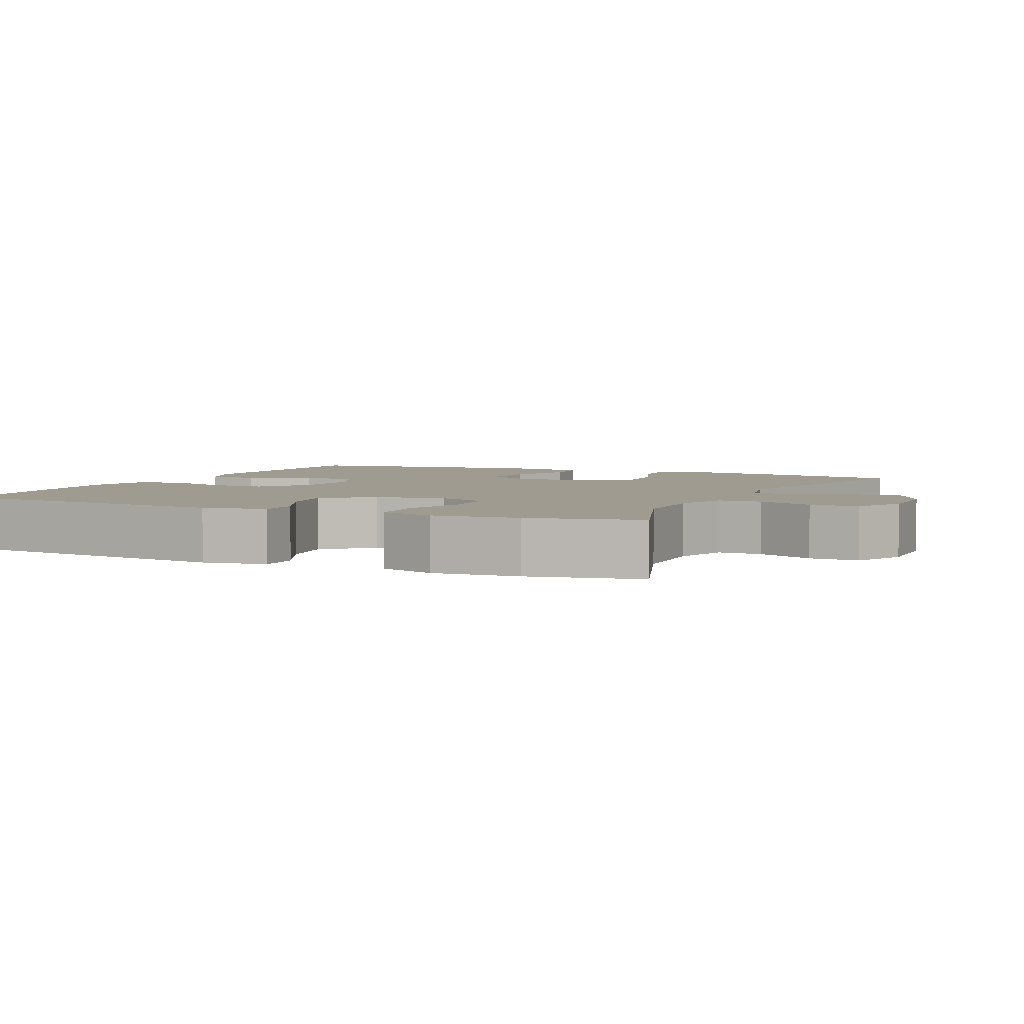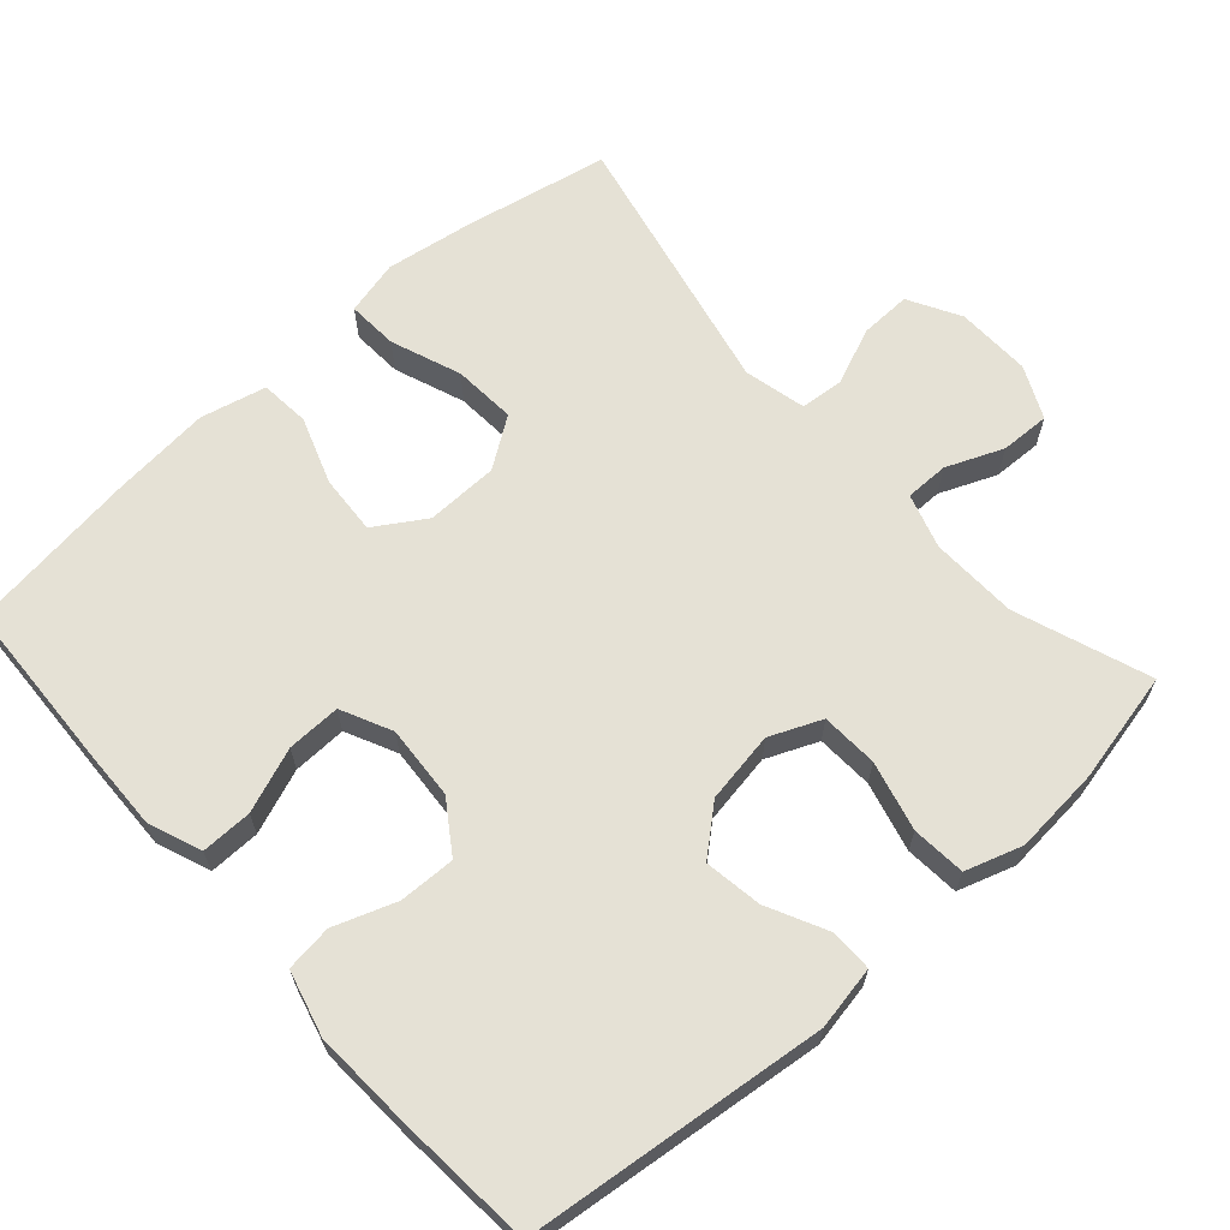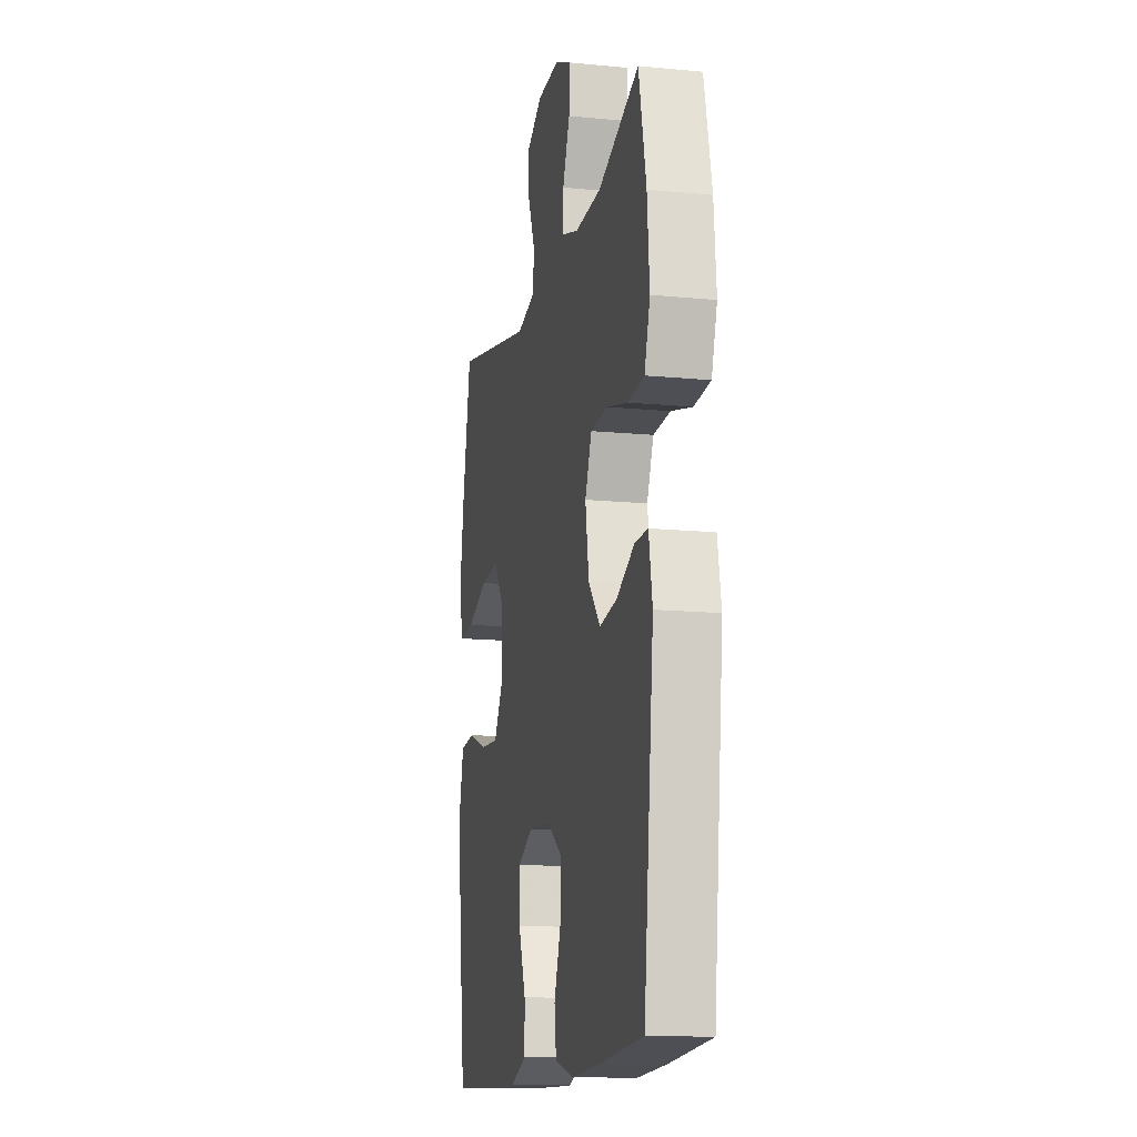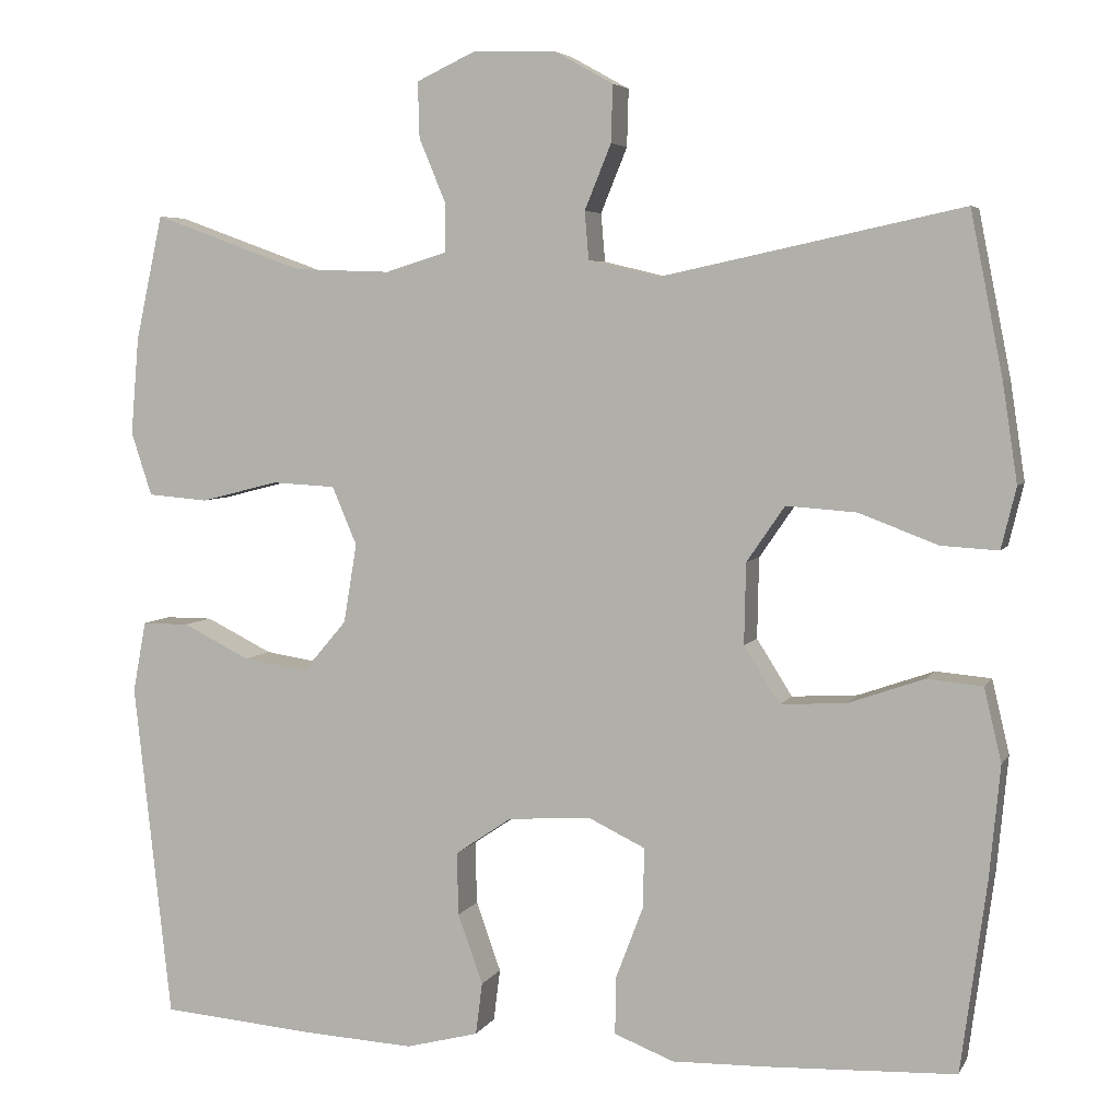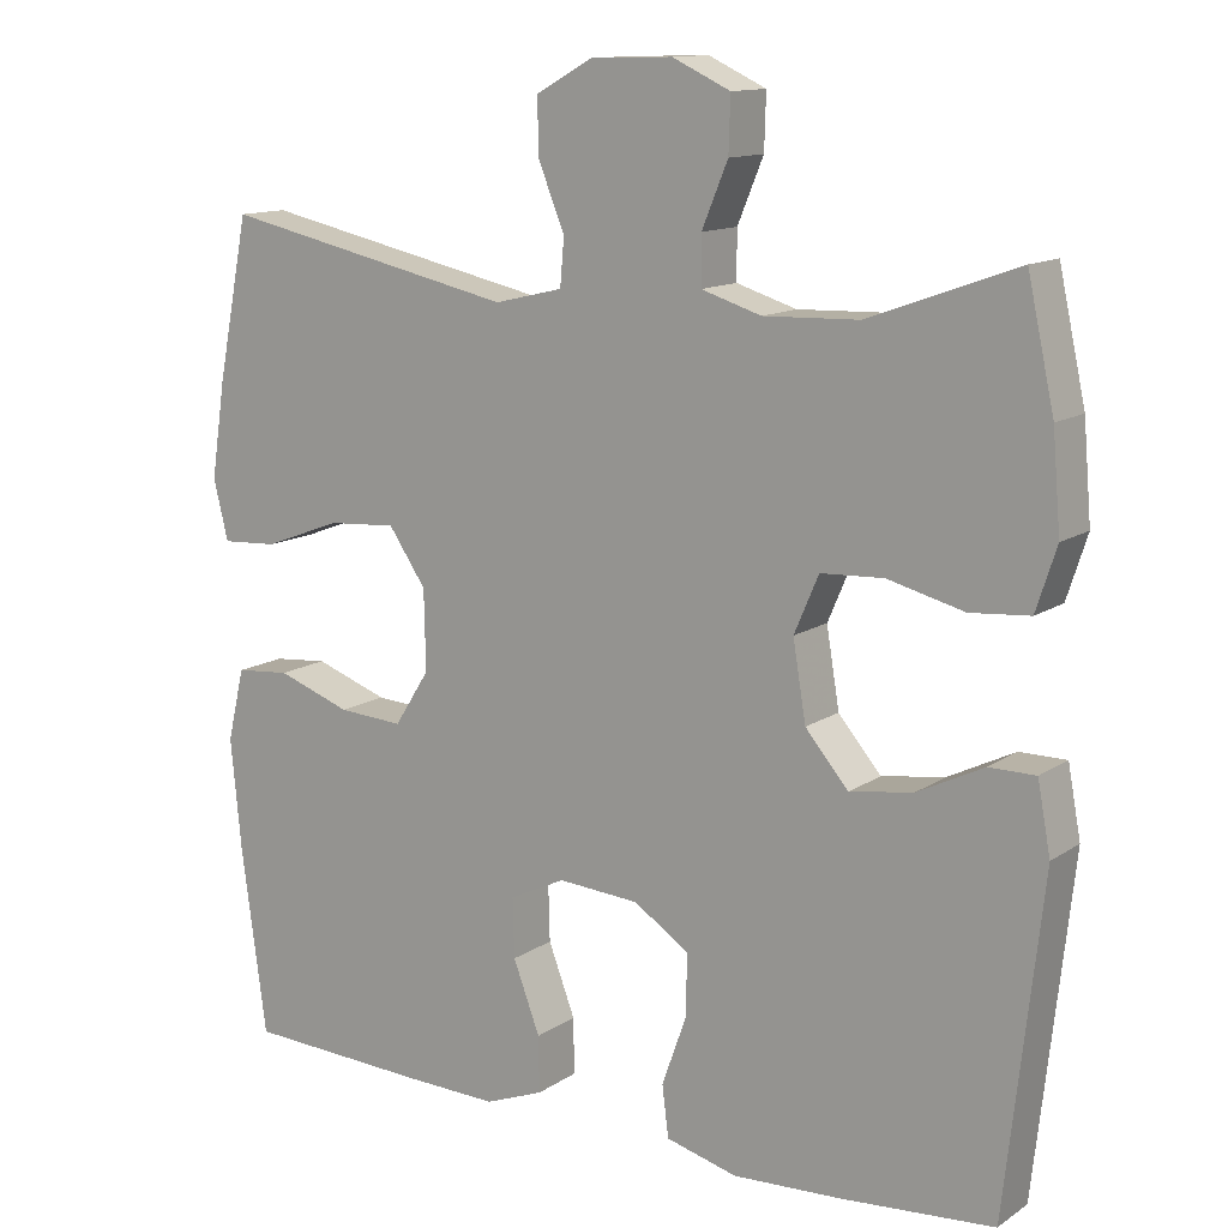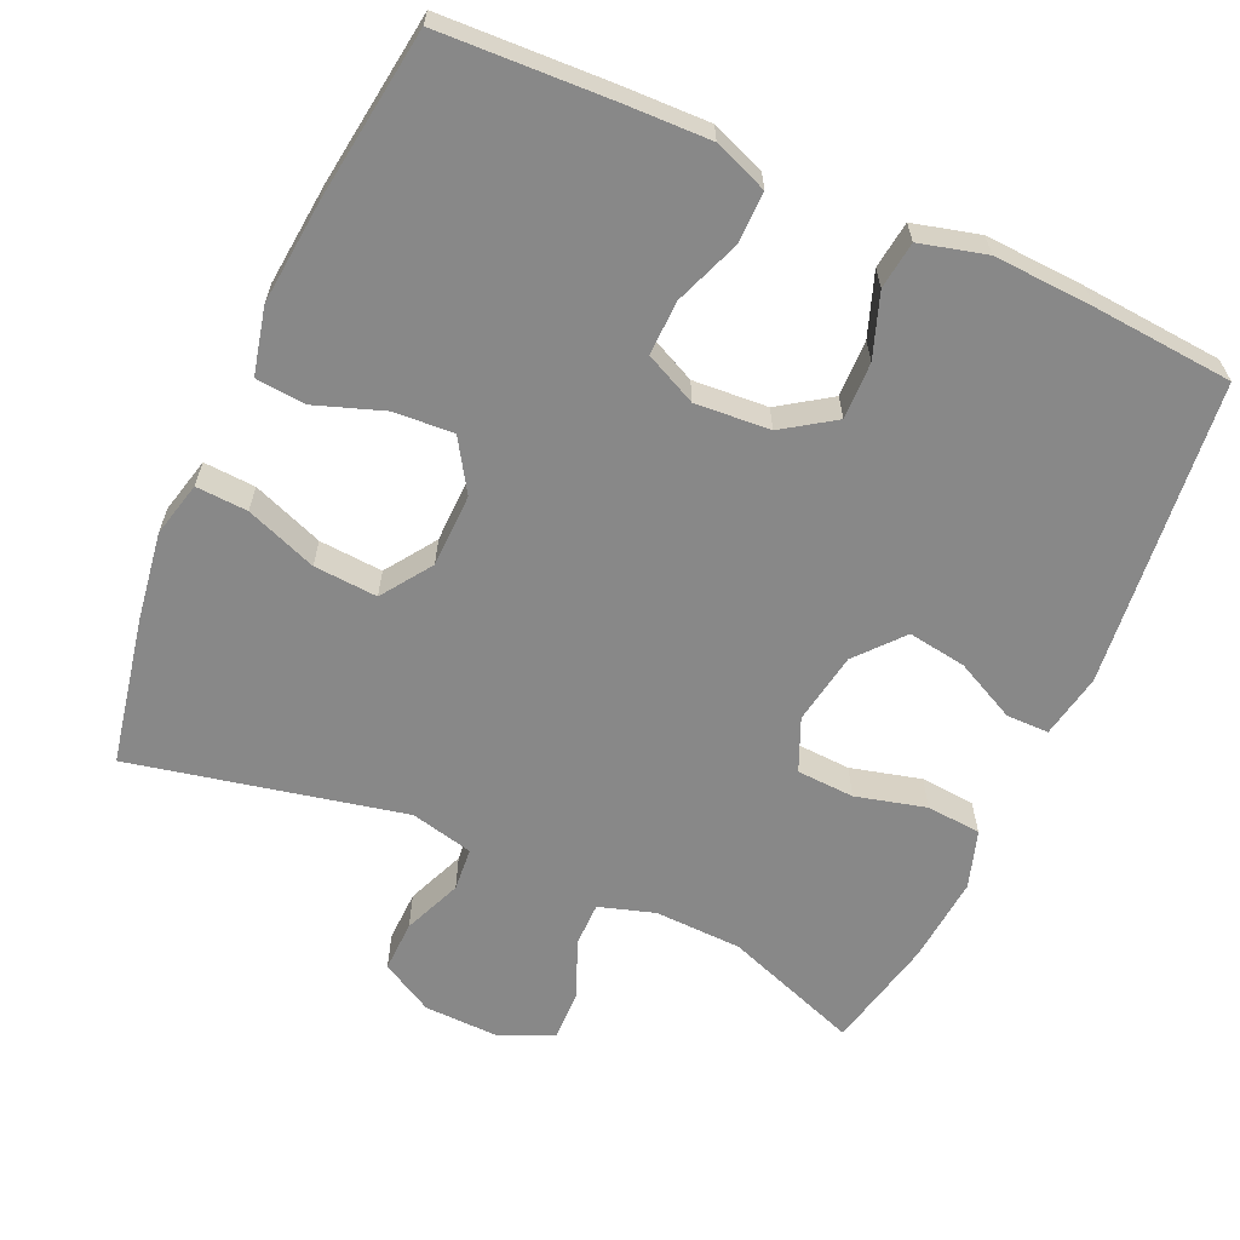
<metadata>
{"format":"obj","ext":"obj","renderer":"f3d","projection":"perspective","resolution":1024,"background":"white","views":[{"elev":4.0,"azim":-64.8,"up":"+Y"},{"elev":65.0,"azim":-131.7,"up":"+Y"},{"elev":-13.9,"azim":-102.2,"up":"+Z"},{"elev":5.1,"azim":16.9,"up":"+Z"},{"elev":12.8,"azim":-145.8,"up":"+Z"},{"elev":-62.9,"azim":155.8,"up":"+Y"}]}
</metadata>
<code>
v 0.5 0.07 -0.5
v 0.272 0.07 -0.51
v 0.158 0.07 -0.513
v 0.086 0.07 -0.485
v 0.087 0.07 -0.416
v 0.12 0.07 -0.329
v 0.122 0.07 -0.256
v 0.053 0.07 -0.223
v -0.047 0.07 -0.23
v -0.115 0.07 -0.276
v -0.113 0.07 -0.352
v -0.083 0.07 -0.436
v -0.091 0.07 -0.499
v -0.179 0.07 -0.522
v -0.313 0.07 -0.515
v -0.5 0.07 -0.5
v -0.545 0.07 -0.093
v -0.529 0.07 -0.007
v -0.472 0.07 -0.007
v -0.391 0.07 -0.047
v -0.313 0.07 -0.059
v -0.26 0.07 0.003
v -0.244 0.07 0.099
v -0.274 0.07 0.169
v -0.351 0.07 0.173
v -0.445 0.07 0.149
v -0.518 0.07 0.155
v -0.543 0.07 0.232
v -0.533 0.07 0.349
v -0.5 0.07 0.5
v -0.318 0.07 0.434
v -0.201 0.07 0.43
v -0.127 0.07 0.453
v -0.127 0.07 0.512
v -0.159 0.07 0.589
v -0.161 0.07 0.656
v -0.09 0.07 0.689
v 0.011 0.07 0.686
v 0.081 0.07 0.647
v 0.079 0.07 0.578
v 0.047 0.07 0.5
v 0.052 0.07 0.442
v 0.136 0.07 0.422
v 0.5 0.07 0.5
v 0.539 0.07 0.304
v 0.557 0.07 0.185
v 0.539 0.07 0.111
v 0.47 0.07 0.115
v 0.375 0.07 0.151
v 0.29 0.07 0.157
v 0.244 0.07 0.09
v 0.242 0.07 -0.008
v 0.285 0.07 -0.076
v 0.365 0.07 -0.071
v 0.456 0.07 -0.039
v 0.523 0.07 -0.045
v 0.544 0.07 -0.134
v 0.531 0.07 -0.27
v 0.5 0 -0.5
v 0.272 0 -0.51
v 0.158 0 -0.513
v 0.086 0 -0.485
v 0.087 0 -0.416
v 0.12 0 -0.329
v 0.122 0 -0.256
v 0.053 0 -0.223
v -0.047 0 -0.23
v -0.115 0 -0.276
v -0.113 0 -0.352
v -0.083 0 -0.436
v -0.091 0 -0.499
v -0.179 0 -0.522
v -0.313 0 -0.515
v -0.5 0 -0.5
v -0.545 0 -0.093
v -0.529 0 -0.007
v -0.472 0 -0.007
v -0.391 0 -0.047
v -0.313 0 -0.059
v -0.26 0 0.003
v -0.244 0 0.099
v -0.274 0 0.169
v -0.351 0 0.173
v -0.445 0 0.149
v -0.518 0 0.155
v -0.543 0 0.232
v -0.533 0 0.349
v -0.5 0 0.5
v -0.318 0 0.434
v -0.201 0 0.43
v -0.127 0 0.453
v -0.127 0 0.512
v -0.159 0 0.589
v -0.161 0 0.656
v -0.09 0 0.689
v 0.011 0 0.686
v 0.081 0 0.647
v 0.079 0 0.578
v 0.047 0 0.5
v 0.052 0 0.442
v 0.136 0 0.422
v 0.5 0 0.5
v 0.539 0 0.304
v 0.557 0 0.185
v 0.539 0 0.111
v 0.47 0 0.115
v 0.375 0 0.151
v 0.29 0 0.157
v 0.244 0 0.09
v 0.242 0 -0.008
v 0.285 0 -0.076
v 0.365 0 -0.071
v 0.456 0 -0.039
v 0.523 0 -0.045
v 0.544 0 -0.134
v 0.531 0 -0.27
f 54 55 56 57
f 53 54 57 58
f 46 47 48 49
f 46 49 50
f 43 44 45 46
f 42 43 46 50
f 38 39 40 41
f 38 41 42
f 37 38 42
f 34 35 36 37
f 33 34 37 42
f 32 33 42 50
f 28 29 30 31
f 25 26 27 28
f 24 25 28 31
f 23 24 31 32
f 17 18 19 20
f 17 20 21
f 16 17 21
f 15 16 21 22
f 11 12 13 14
f 10 11 14 15
f 3 4 5 6
f 3 6 7
f 2 3 7
f 53 58 1 2
f 52 53 2 7
f 51 52 7 8
f 23 32 50 51
f 23 51 8 9
f 10 15 22 23
f 9 10 23
f 115 114 113 112
f 116 115 112 111
f 107 106 105 104
f 108 107 104
f 104 103 102 101
f 108 104 101 100
f 99 98 97 96
f 100 99 96
f 100 96 95
f 95 94 93 92
f 100 95 92 91
f 108 100 91 90
f 89 88 87 86
f 86 85 84 83
f 89 86 83 82
f 90 89 82 81
f 78 77 76 75
f 79 78 75
f 79 75 74
f 80 79 74 73
f 72 71 70 69
f 73 72 69 68
f 64 63 62 61
f 65 64 61
f 65 61 60
f 60 59 116 111
f 65 60 111 110
f 66 65 110 109
f 109 108 90 81
f 67 66 109 81
f 81 80 73 68
f 81 68 67
f 1 59 60 2
f 2 60 61 3
f 3 61 62 4
f 4 62 63 5
f 5 63 64 6
f 6 64 65 7
f 7 65 66 8
f 8 66 67 9
f 9 67 68 10
f 10 68 69 11
f 11 69 70 12
f 12 70 71 13
f 13 71 72 14
f 14 72 73 15
f 15 73 74 16
f 16 74 75 17
f 17 75 76 18
f 18 76 77 19
f 19 77 78 20
f 20 78 79 21
f 21 79 80 22
f 22 80 81 23
f 23 81 82 24
f 24 82 83 25
f 25 83 84 26
f 26 84 85 27
f 27 85 86 28
f 28 86 87 29
f 29 87 88 30
f 30 88 89 31
f 31 89 90 32
f 32 90 91 33
f 33 91 92 34
f 34 92 93 35
f 35 93 94 36
f 36 94 95 37
f 37 95 96 38
f 38 96 97 39
f 39 97 98 40
f 40 98 99 41
f 41 99 100 42
f 42 100 101 43
f 43 101 102 44
f 44 102 103 45
f 45 103 104 46
f 46 104 105 47
f 47 105 106 48
f 48 106 107 49
f 49 107 108 50
f 50 108 109 51
f 51 109 110 52
f 52 110 111 53
f 53 111 112 54
f 54 112 113 55
f 55 113 114 56
f 56 114 115 57
f 57 115 116 58
f 58 116 59 1

</code>
